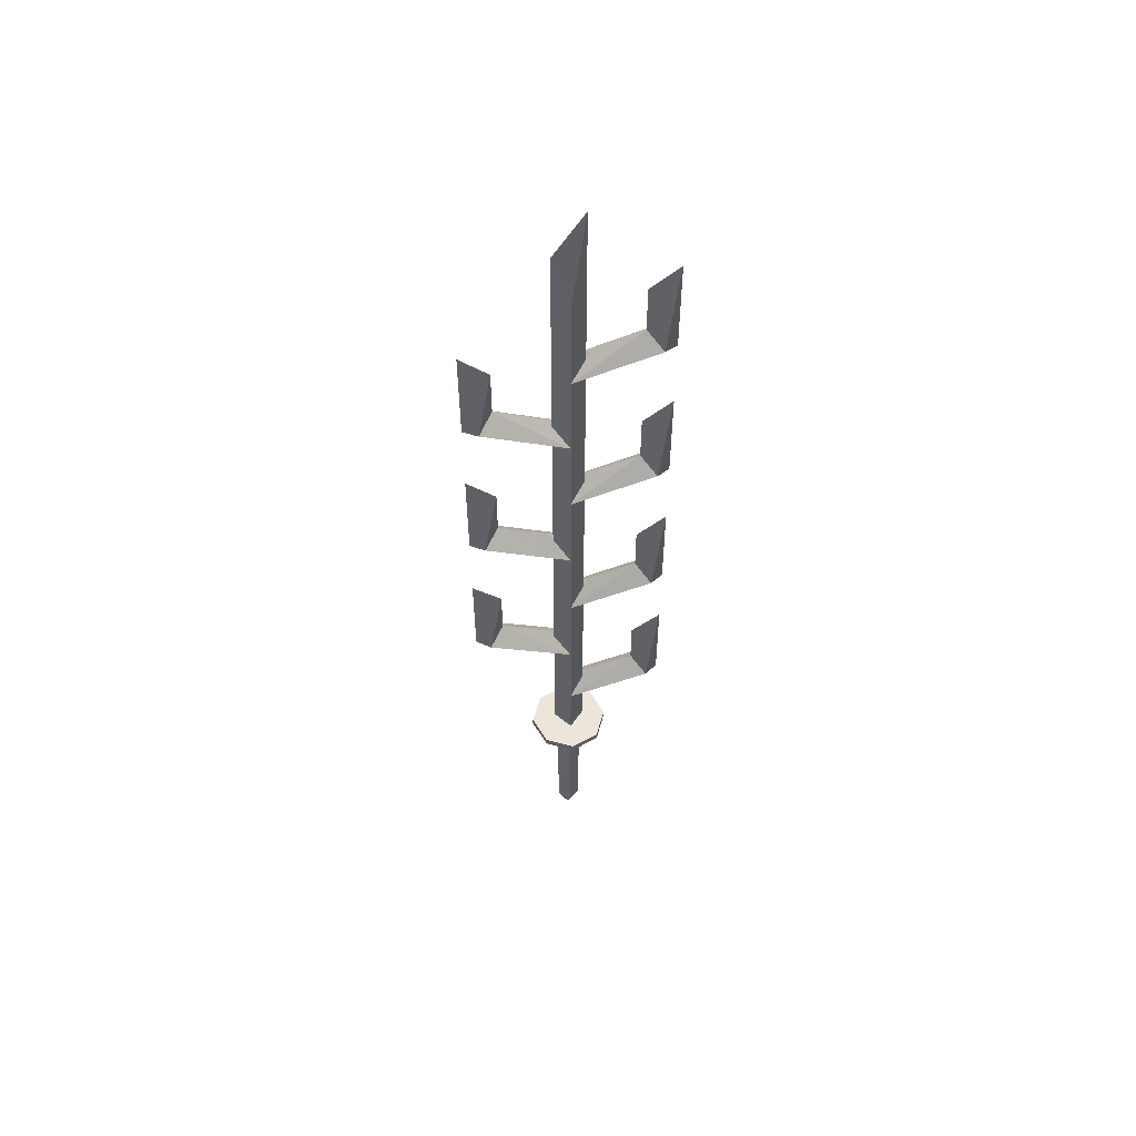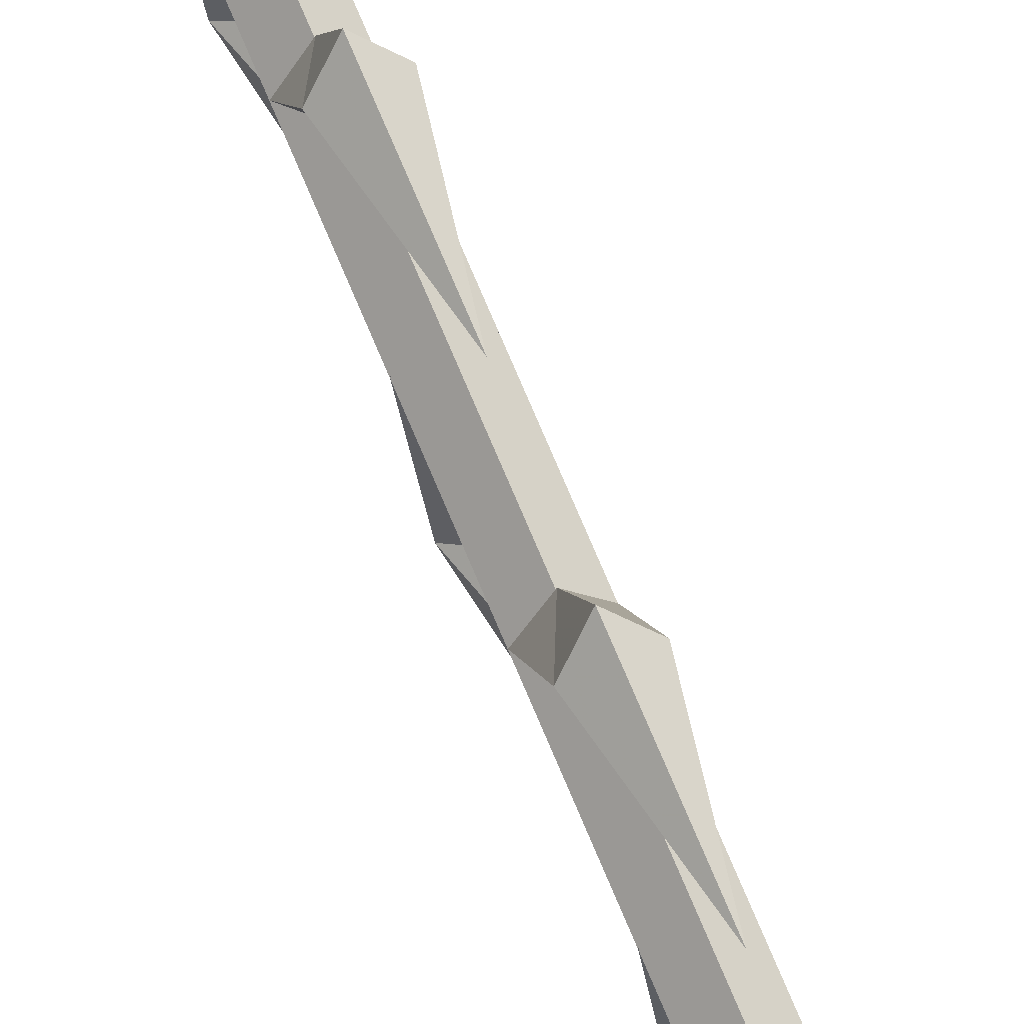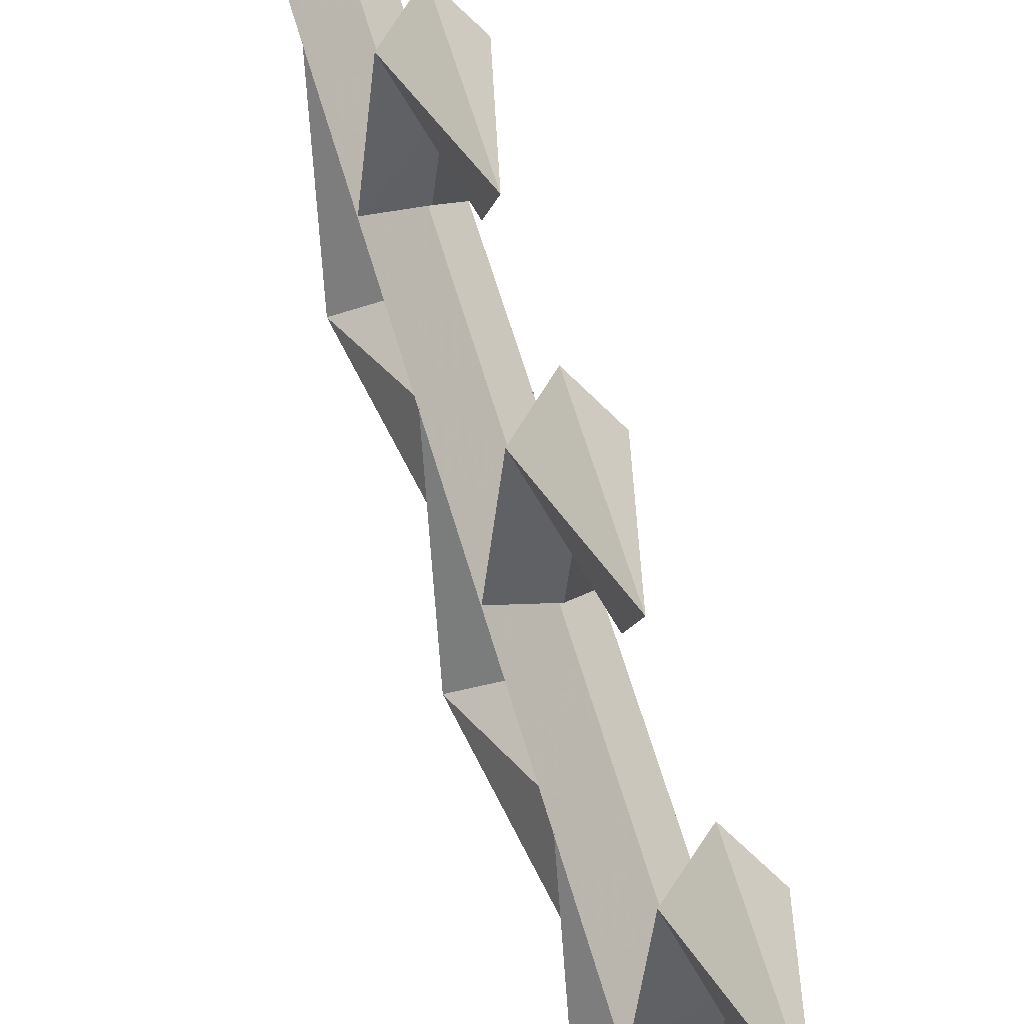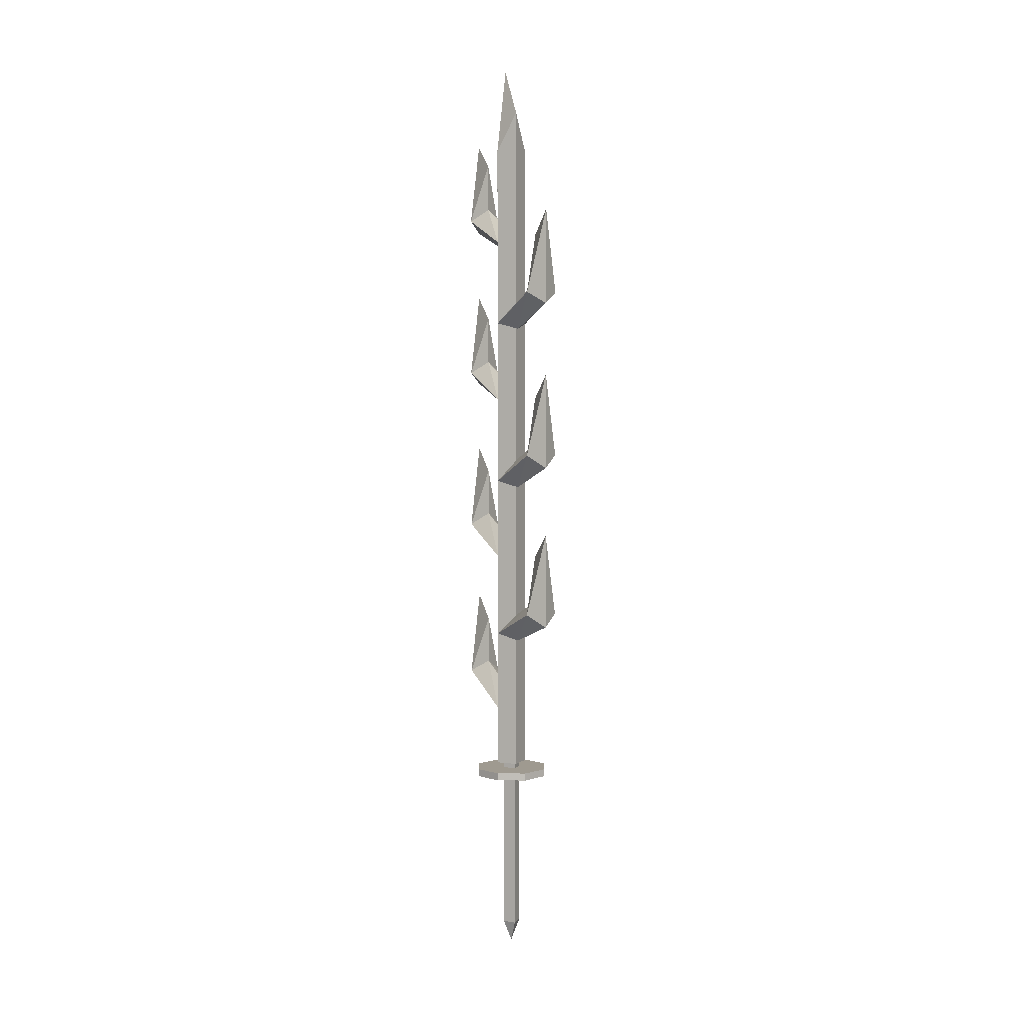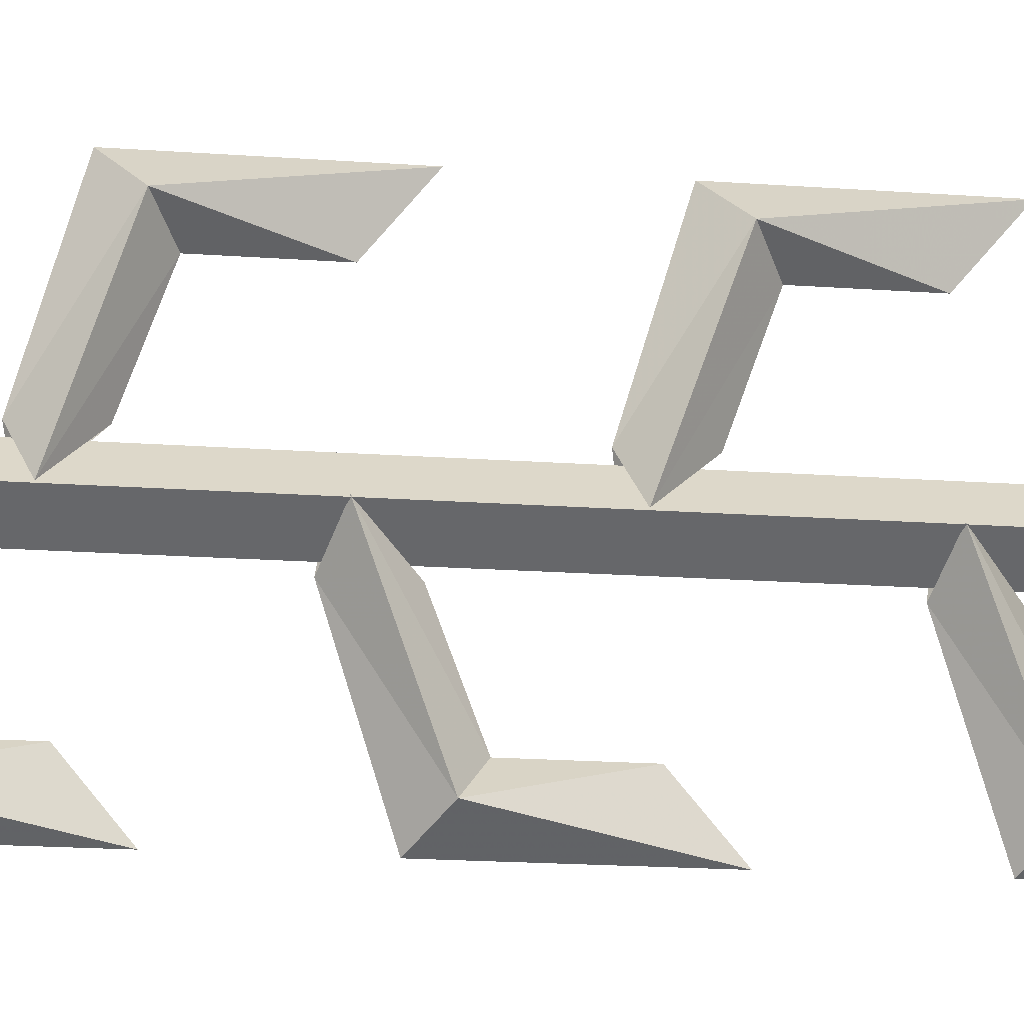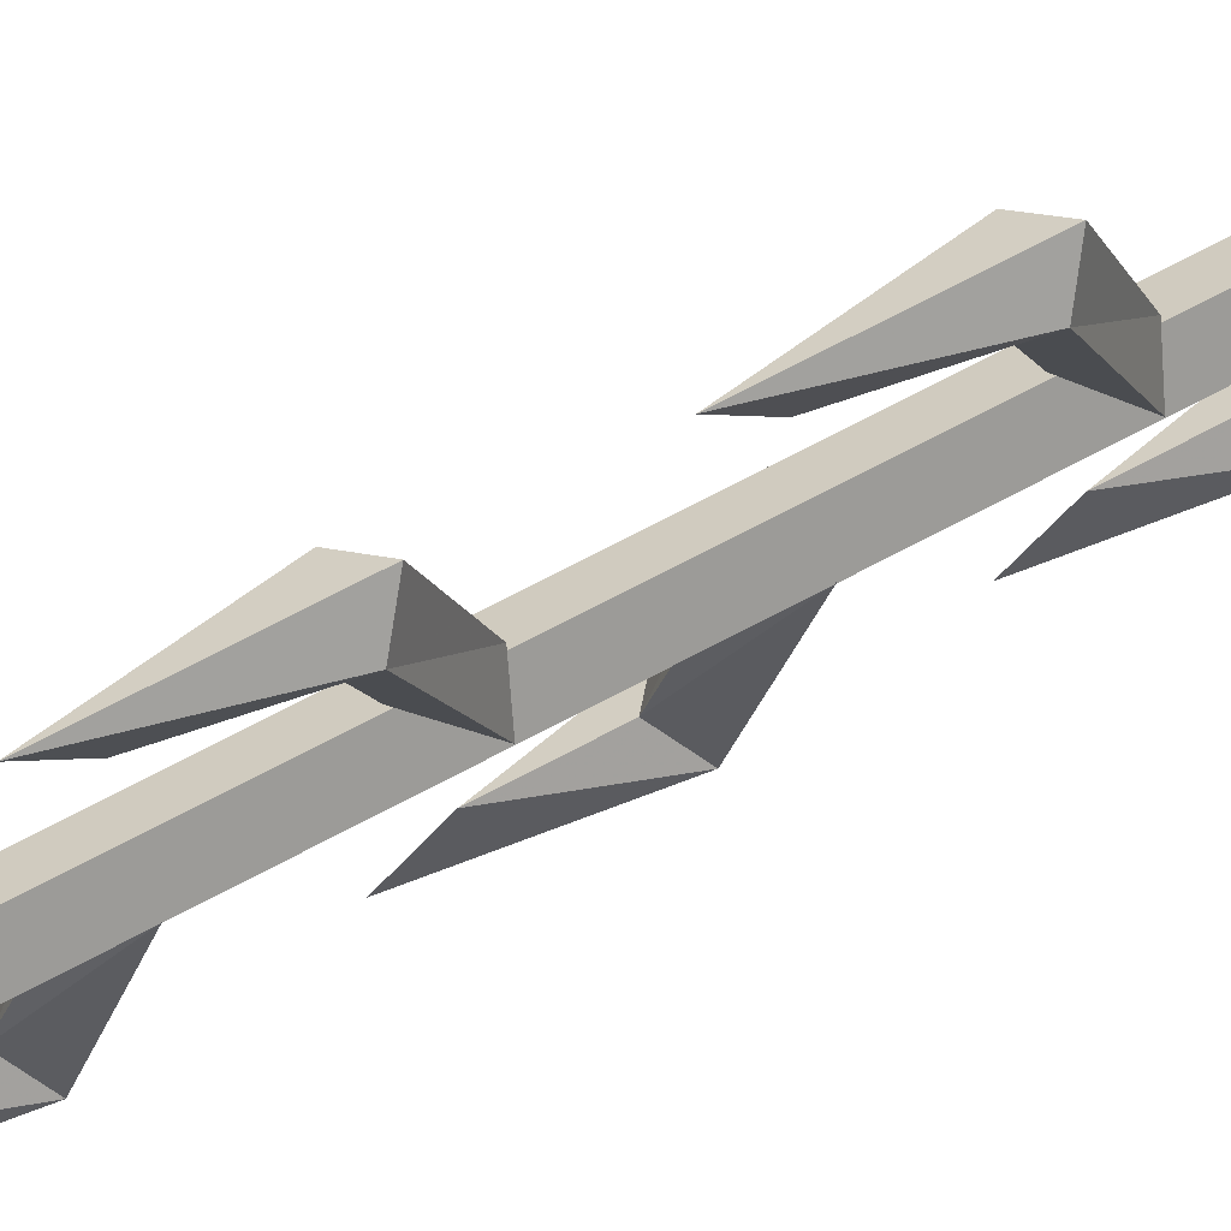
<metadata>
{"format":"obj","ext":"obj","renderer":"f3d","projection":"perspective","resolution":1024,"background":"white","views":[{"elev":54.4,"azim":82.7,"up":"+Y"},{"elev":76.4,"azim":157.0,"up":"+Z"},{"elev":41.7,"azim":167.7,"up":"+Z"},{"elev":3.9,"azim":-22.3,"up":"+Y"},{"elev":-11.1,"azim":77.0,"up":"+Z"},{"elev":68.0,"azim":-118.4,"up":"+Z"}]}
</metadata>
<code>
o blademaster04
v 0.006636 0.1316 -0.004973
v -0.01096 0.09286 -0.003773
v -0.01096 0.1316 -0.02627
v -0.01096 0.1316 0.01503
v -0.02586 0.1316 -0.004973
v -0.01096 0.4491 0.01503
v 0.006637 0.4491 -0.004973
v -0.02586 0.4491 -0.004973
v -0.01096 0.4491 -0.02627
v 0.03904 0.4391 -0.05497
v -0.009663 0.4391 -0.07497
v -0.05846 0.4391 -0.05497
v -0.05846 0.4391 0.04383
v -0.009663 0.4391 0.06503
v 0.03904 0.4391 0.04383
v -0.05846 0.4254 -0.05497
v -0.009663 0.4254 -0.07497
v 0.03904 0.4254 -0.05497
v 0.06034 0.4254 -0.004973
v 0.06034 0.4391 -0.004973
v -0.07846 0.4391 -0.004973
v -0.07846 0.4254 -0.004973
v 0.03904 0.4254 0.04383
v -0.05846 0.4254 0.04383
v -0.009663 0.4254 0.06503
v -0.03836 1.634 -0.006173
v -0.01096 1.703 0.02123
v -0.01096 1.788 -0.03247
v -0.03836 0.4491 -0.006173
v -0.01096 0.4491 0.02123
v -0.01096 0.4491 -0.03247
v -0.01096 1.663 -0.1738
v -0.01096 1.492 -0.1738
v -0.03836 1.513 -0.1487
v -0.01096 1.62 -0.1238
v -0.01096 1.534 -0.1238
v -0.03836 1.46 -0.004973
v -0.01096 1.448 -0.03997
v -0.01096 1.362 -0.1738
v -0.01096 1.19 -0.1738
v -0.03836 1.212 -0.1487
v -0.01096 1.319 -0.1238
v -0.01096 1.233 -0.1238
v -0.03836 1.159 -0.004973
v -0.01096 1.148 -0.03997
v -0.01096 1.059 -0.1738
v -0.01096 0.8866 -0.1738
v -0.03836 0.9078 -0.1487
v -0.01096 1.015 -0.1238
v -0.01096 0.9304 -0.1238
v -0.03836 0.8554 -0.004973
v -0.01096 0.8441 -0.03997
v -0.01096 0.7603 -0.1738
v -0.01096 0.5891 -0.1738
v -0.03836 0.6103 -0.1487
v -0.01096 0.7179 -0.1238
v -0.01096 0.6316 -0.1238
v -0.03836 0.5578 -0.004973
v -0.01096 0.5454 -0.03997
v -0.01096 1.498 -0.03997
v -0.01096 1.198 -0.03997
v -0.01096 0.8978 -0.03997
v -0.01096 0.5991 -0.03997
v 0.01904 0.4491 -0.006173
v 0.01904 1.634 -0.006173
v 0.01904 1.513 -0.1487
v 0.01904 1.212 -0.1487
v 0.01904 0.9078 -0.1487
v 0.01904 0.6103 -0.1487
v 0.01904 1.46 -0.004973
v 0.01904 1.159 -0.004973
v 0.01904 0.8554 -0.004973
v 0.01904 0.5578 -0.004973
v -0.01096 1.337 0.165
v -0.01096 1.508 0.165
v -0.03836 1.358 0.14
v -0.01096 1.465 0.115
v -0.01096 1.379 0.115
v -0.01096 1.033 0.165
v -0.01096 1.205 0.165
v -0.03836 1.055 0.14
v -0.01096 1.162 0.115
v -0.01096 1.077 0.115
v -0.01096 0.7353 0.165
v -0.01096 0.9066 0.165
v -0.03836 0.7566 0.14
v -0.01096 0.8641 0.115
v -0.01096 0.7779 0.115
v -0.01096 1.294 0.03003
v -0.03836 1.305 -0.004973
v -0.01096 1.345 0.03003
v -0.01096 0.9904 0.03003
v -0.03836 1.002 -0.004973
v -0.01096 1.045 0.03003
v -0.01096 0.6929 0.03003
v -0.03836 0.7041 -0.004973
v -0.01096 0.7454 0.03003
v 0.01904 1.358 0.14
v 0.01904 1.305 -0.004973
v 0.01904 1.055 0.14
v 0.01904 1.002 -0.004973
v 0.01904 0.7566 0.14
v 0.01904 0.7041 -0.004973
f 1 2 3
f 4 2 1
f 2 5 3
f 5 2 4
f 1 6 4
f 6 1 7
f 4 8 5
f 8 4 6
f 1 9 7
f 9 1 3
f 8 3 5
f 3 8 9
f 10 11 12
f 13 14 15
f 16 17 18
f 10 19 18
f 19 10 20
f 12 20 10
f 20 12 21
f 19 22 21
f 21 20 19
f 15 23 19
f 19 20 15
f 15 21 13
f 21 15 20
f 11 18 17
f 17 12 11
f 11 10 18
f 18 16 12
f 12 10 18
f 17 16 12
f 21 16 22
f 16 21 12
f 13 22 24
f 22 13 21
f 14 24 25
f 25 15 14
f 14 13 24
f 24 23 15
f 15 13 24
f 25 23 15
f 18 22 16
f 22 18 19
f 23 24 22
f 24 23 25
f 22 19 23
f 26 27 28
f 29 30 27
f 27 26 29
f 28 29 26
f 31 29 28
f 32 33 34
f 35 32 34
f 34 36 35
f 36 34 37
f 38 37 34
f 39 40 41
f 42 39 41
f 41 43 42
f 43 41 44
f 45 44 41
f 46 47 48
f 49 46 48
f 48 50 49
f 50 48 51
f 52 51 48
f 53 54 55
f 56 53 55
f 55 57 56
f 57 55 58
f 59 58 55
f 33 38 34
f 60 36 37
f 40 45 41
f 61 43 44
f 47 52 48
f 62 50 51
f 54 59 55
f 63 57 58
f 27 30 64
f 64 65 27
f 28 27 65
f 64 31 28
f 28 65 64
f 33 32 66
f 66 38 33
f 35 66 32
f 40 39 67
f 67 45 40
f 42 67 39
f 47 46 68
f 68 52 47
f 49 68 46
f 54 53 69
f 69 59 54
f 56 69 53
f 66 70 38
f 70 66 36
f 35 36 66
f 60 70 36
f 67 71 45
f 71 67 43
f 42 43 67
f 61 71 43
f 68 72 52
f 72 68 50
f 49 50 68
f 62 72 50
f 69 73 59
f 73 69 57
f 56 57 69
f 63 73 57
f 74 75 76
f 75 77 76
f 77 78 76
f 79 80 81
f 80 82 81
f 82 83 81
f 84 85 86
f 85 87 86
f 87 88 86
f 76 89 74
f 89 76 90
f 78 90 76
f 90 78 91
f 81 92 79
f 92 81 93
f 83 93 81
f 93 83 94
f 86 95 84
f 95 86 96
f 88 96 86
f 96 88 97
f 98 77 75
f 77 98 78
f 99 78 98
f 78 99 91
f 100 82 80
f 82 100 83
f 101 83 100
f 83 101 94
f 102 87 85
f 87 102 88
f 103 88 102
f 88 103 97
f 98 74 89
f 74 98 75
f 89 99 98
f 100 79 92
f 79 100 80
f 92 101 100
f 102 84 95
f 84 102 85
f 95 103 102

</code>
